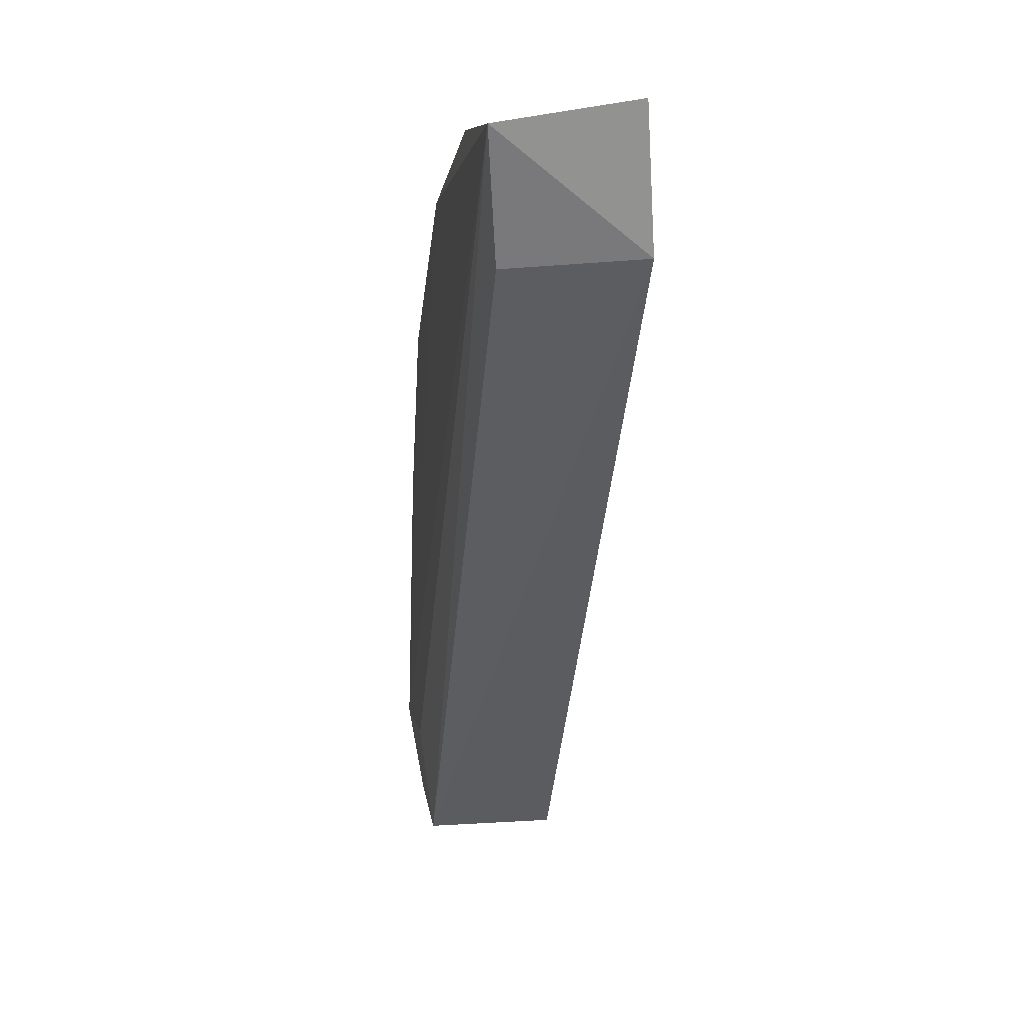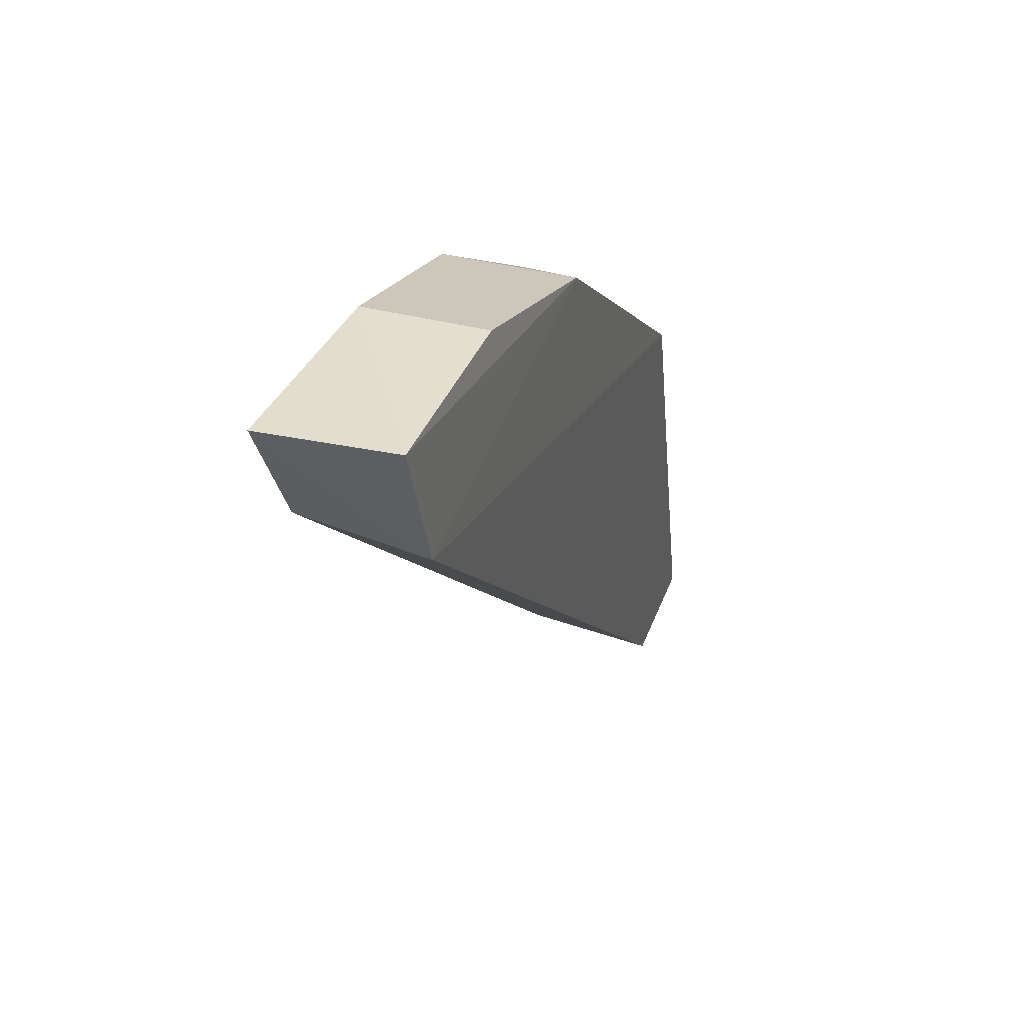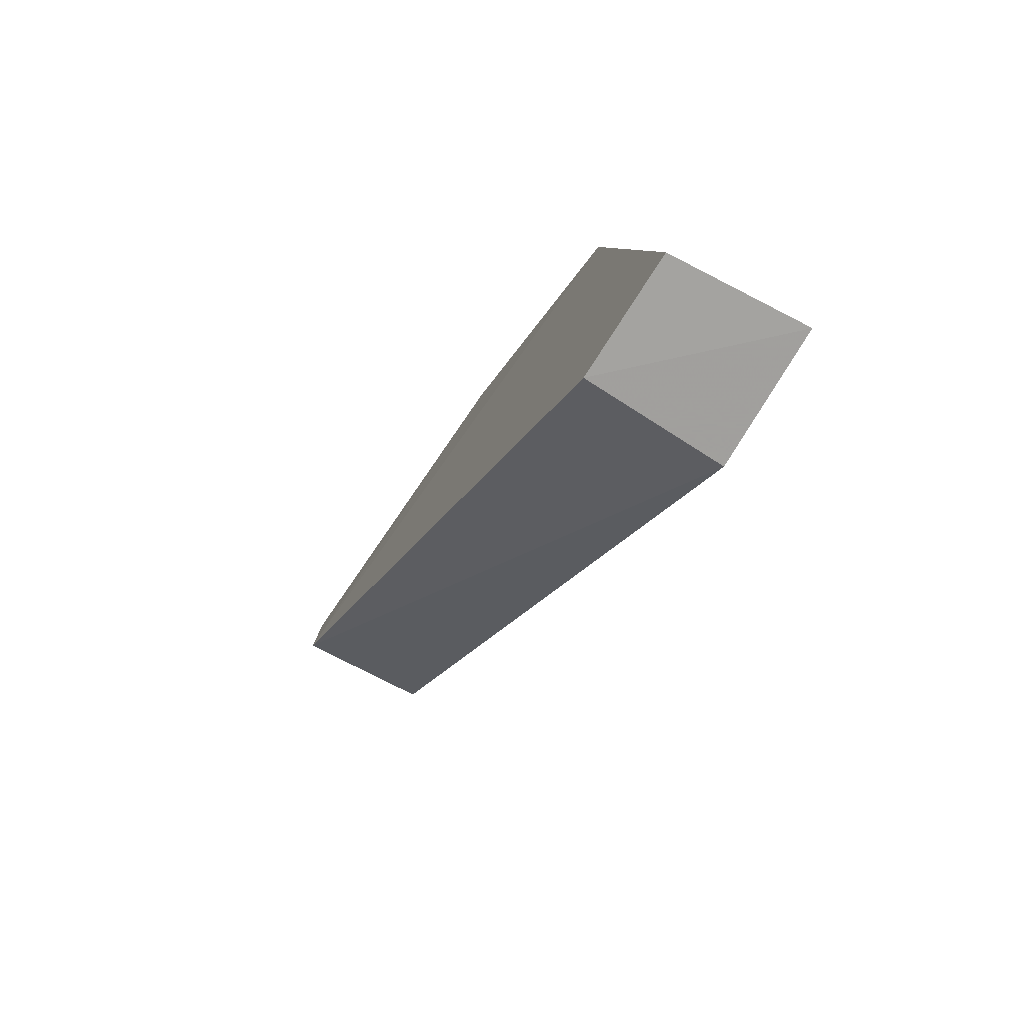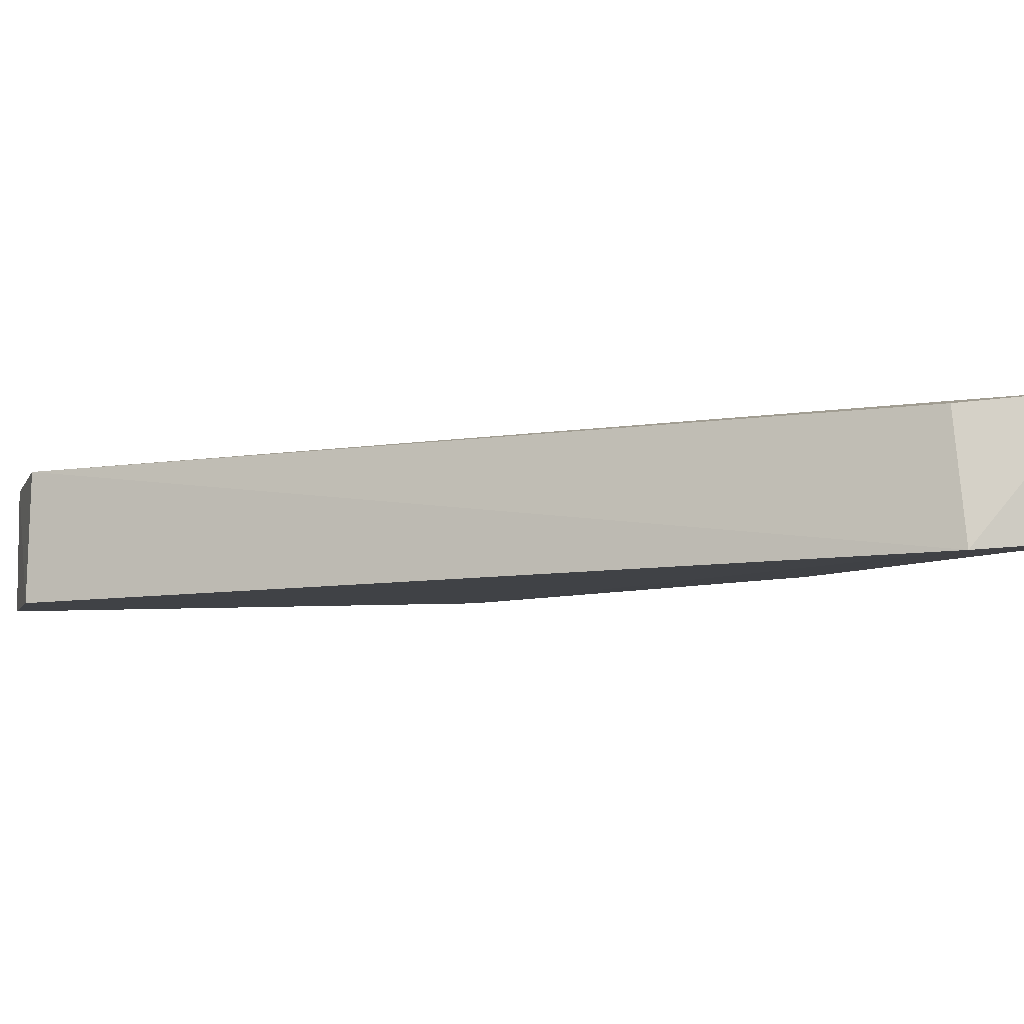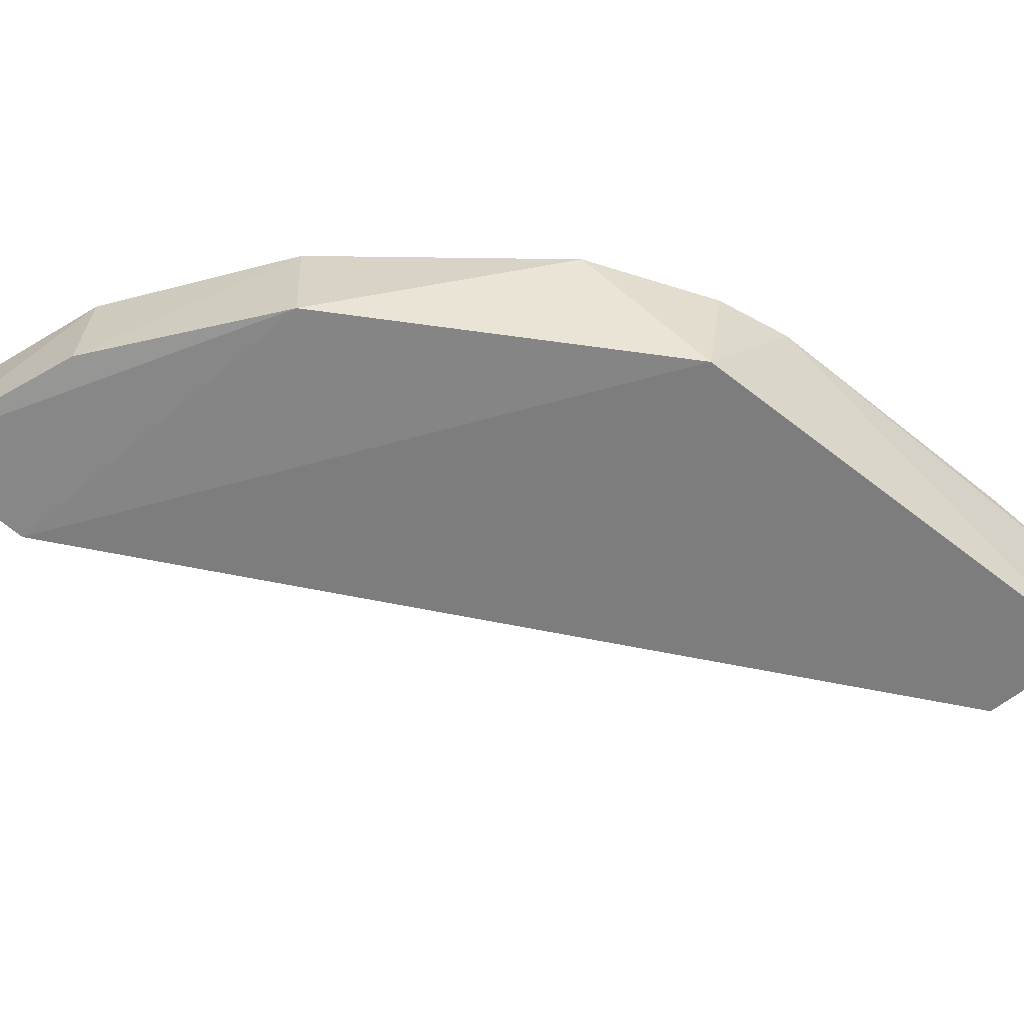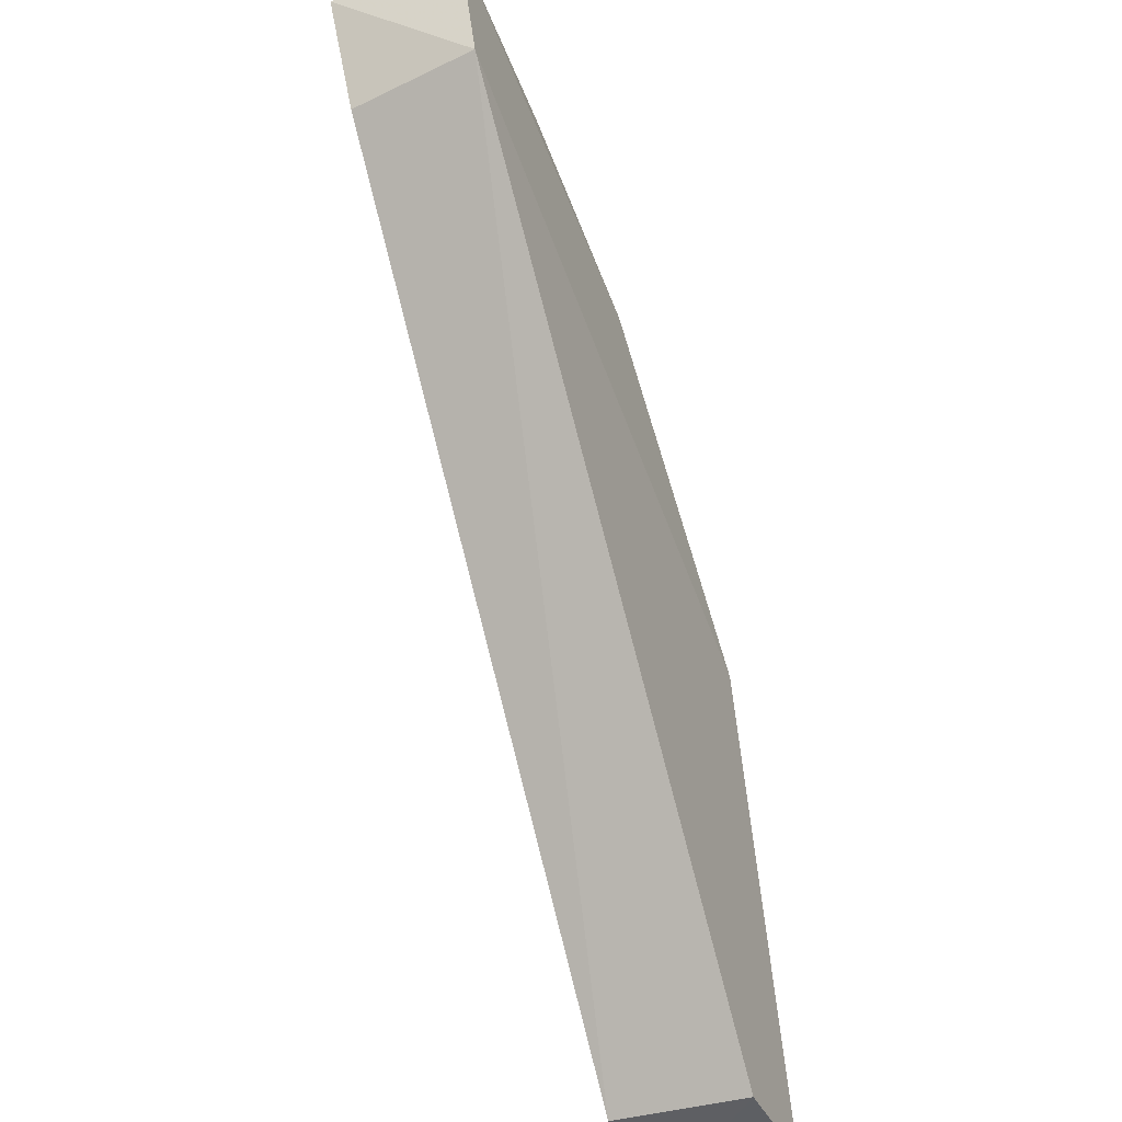
<metadata>
{"format":"obj","ext":"obj","renderer":"f3d","projection":"perspective","resolution":1024,"background":"white","views":[{"elev":16.6,"azim":-99.7,"up":"+Z"},{"elev":47.6,"azim":-69.3,"up":"+Z"},{"elev":-73.8,"azim":57.6,"up":"+Z"},{"elev":-6.5,"azim":-105.4,"up":"+Y"},{"elev":-58.3,"azim":41.6,"up":"+Y"},{"elev":-39.8,"azim":-67.0,"up":"+Z"}]}
</metadata>
<code>
v 0.06162 0.06262 0.1533
v 0.07724 0.05764 0.1402
v 0.07849 0.06231 0.1371
v 0.07594 0.06198 0.1233
v 0.05568 0.05794 0.1502
v 0.08015 0.05721 0.1231
v 0.05495 0.06298 0.1543
v 0.07511 0.06245 0.1438
v 0.06173 0.05845 0.1536
v 0.08055 0.06179 0.1231
v 0.07598 0.05723 0.1232
v 0.07995 0.0624 0.1269
v 0.05616 0.06255 0.15
v 0.07775 0.06181 0.1398
v 0.06812 0.06266 0.1501
v 0.06848 0.05816 0.1502
v 0.05507 0.05834 0.1549
v 0.07627 0.06242 0.1274
f 6 3 2
f 6 2 5
f 10 3 6
f 11 6 5
f 11 5 4
f 11 10 6
f 11 4 10
f 12 10 4
f 12 3 10
f 12 8 3
f 13 7 4
f 13 4 5
f 13 5 7
f 14 8 2
f 14 2 3
f 14 3 8
f 15 7 1
f 15 1 9
f 15 12 7
f 15 8 12
f 16 5 2
f 16 15 9
f 16 2 8
f 16 8 15
f 17 7 5
f 17 16 9
f 17 5 16
f 17 9 1
f 17 1 7
f 18 12 4
f 18 4 7
f 18 7 12

</code>
